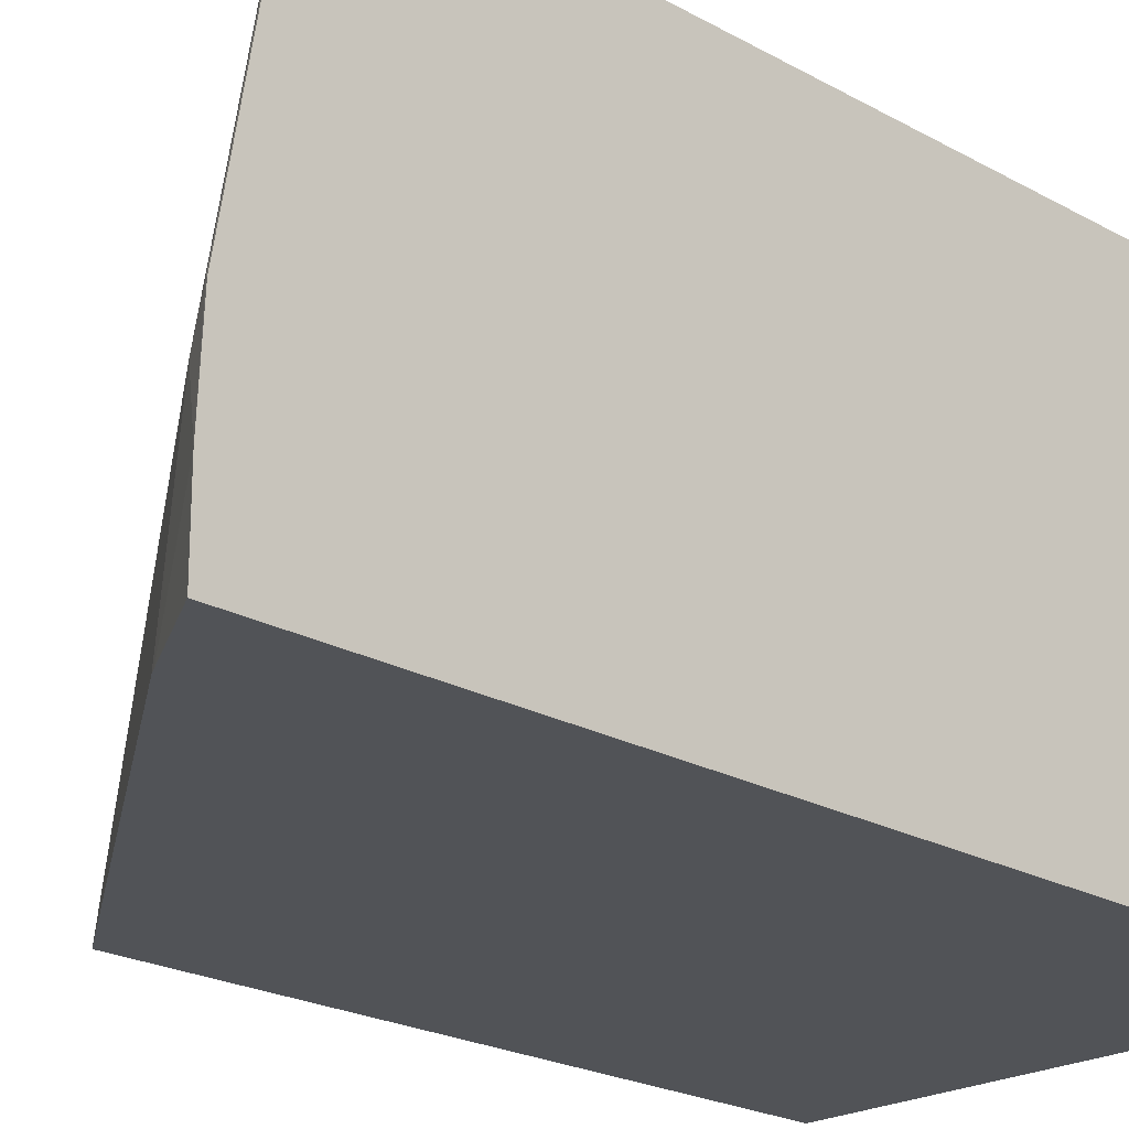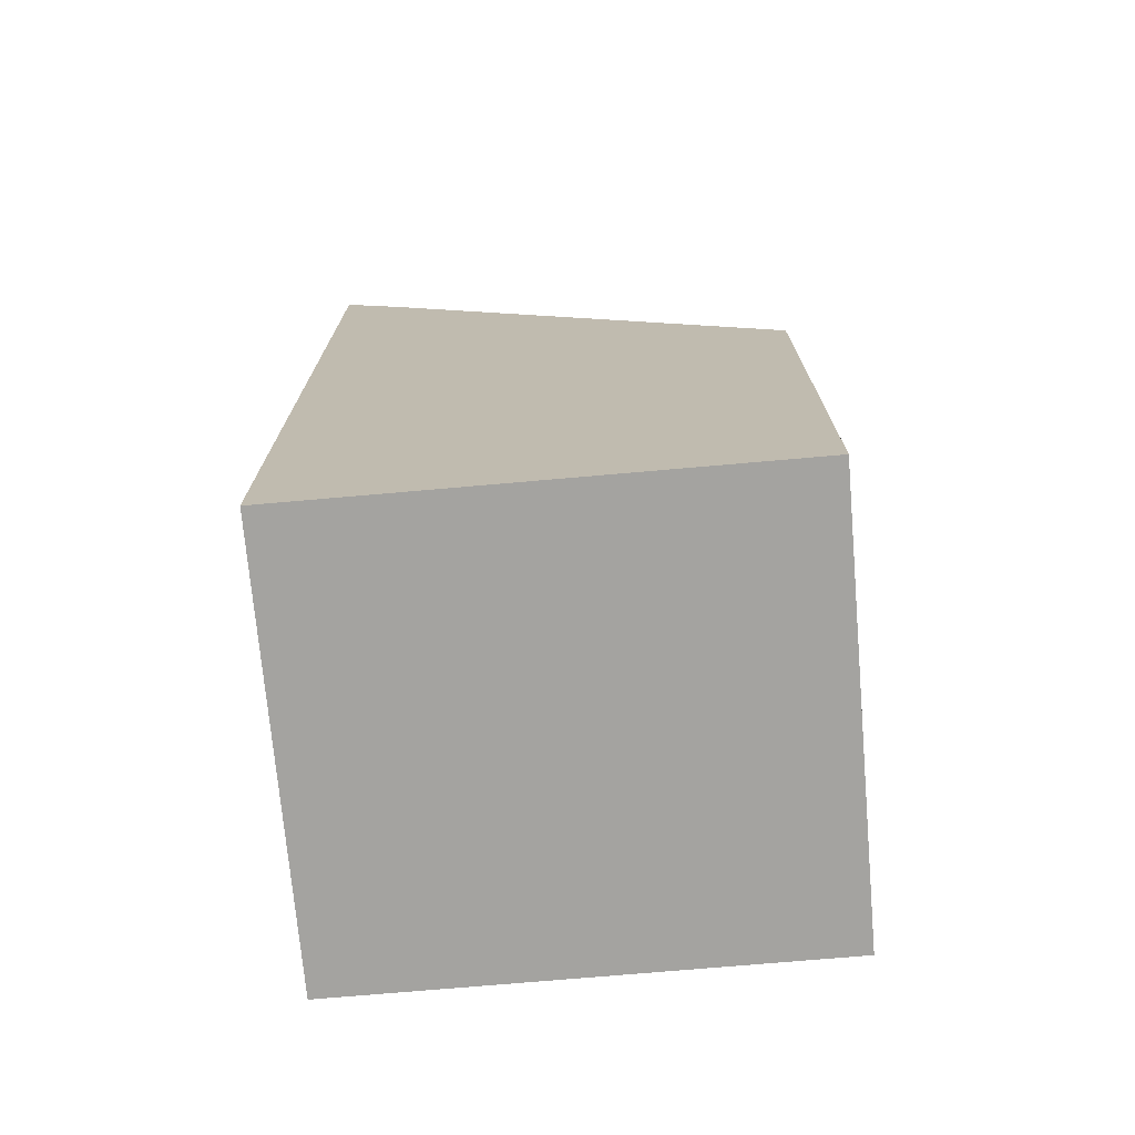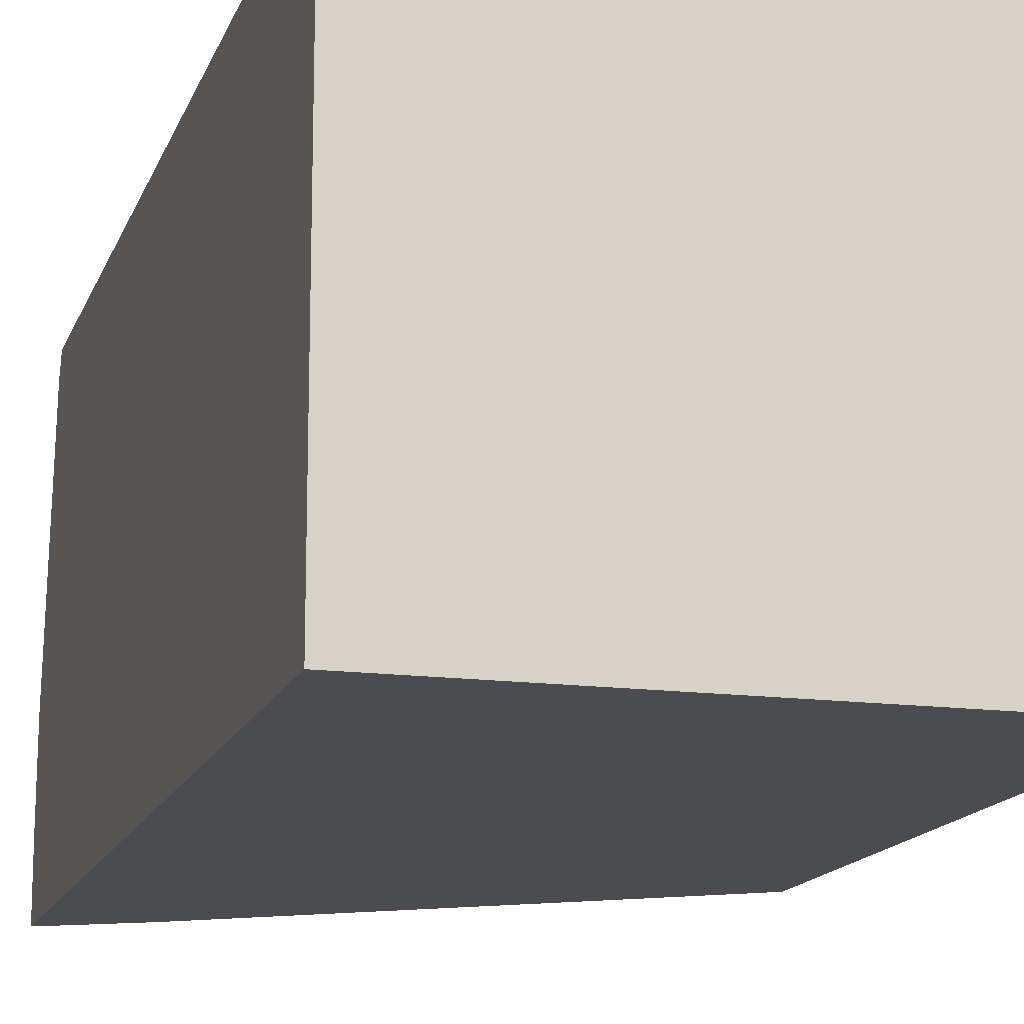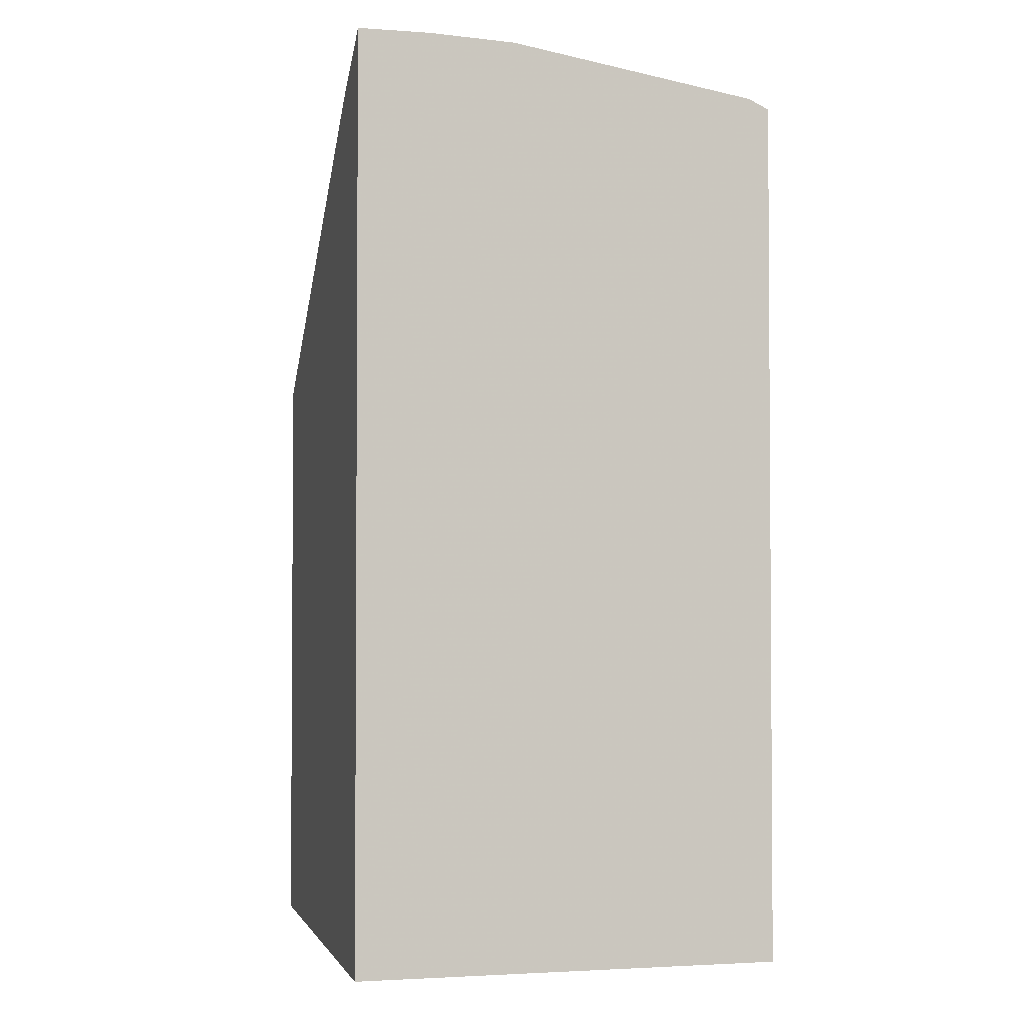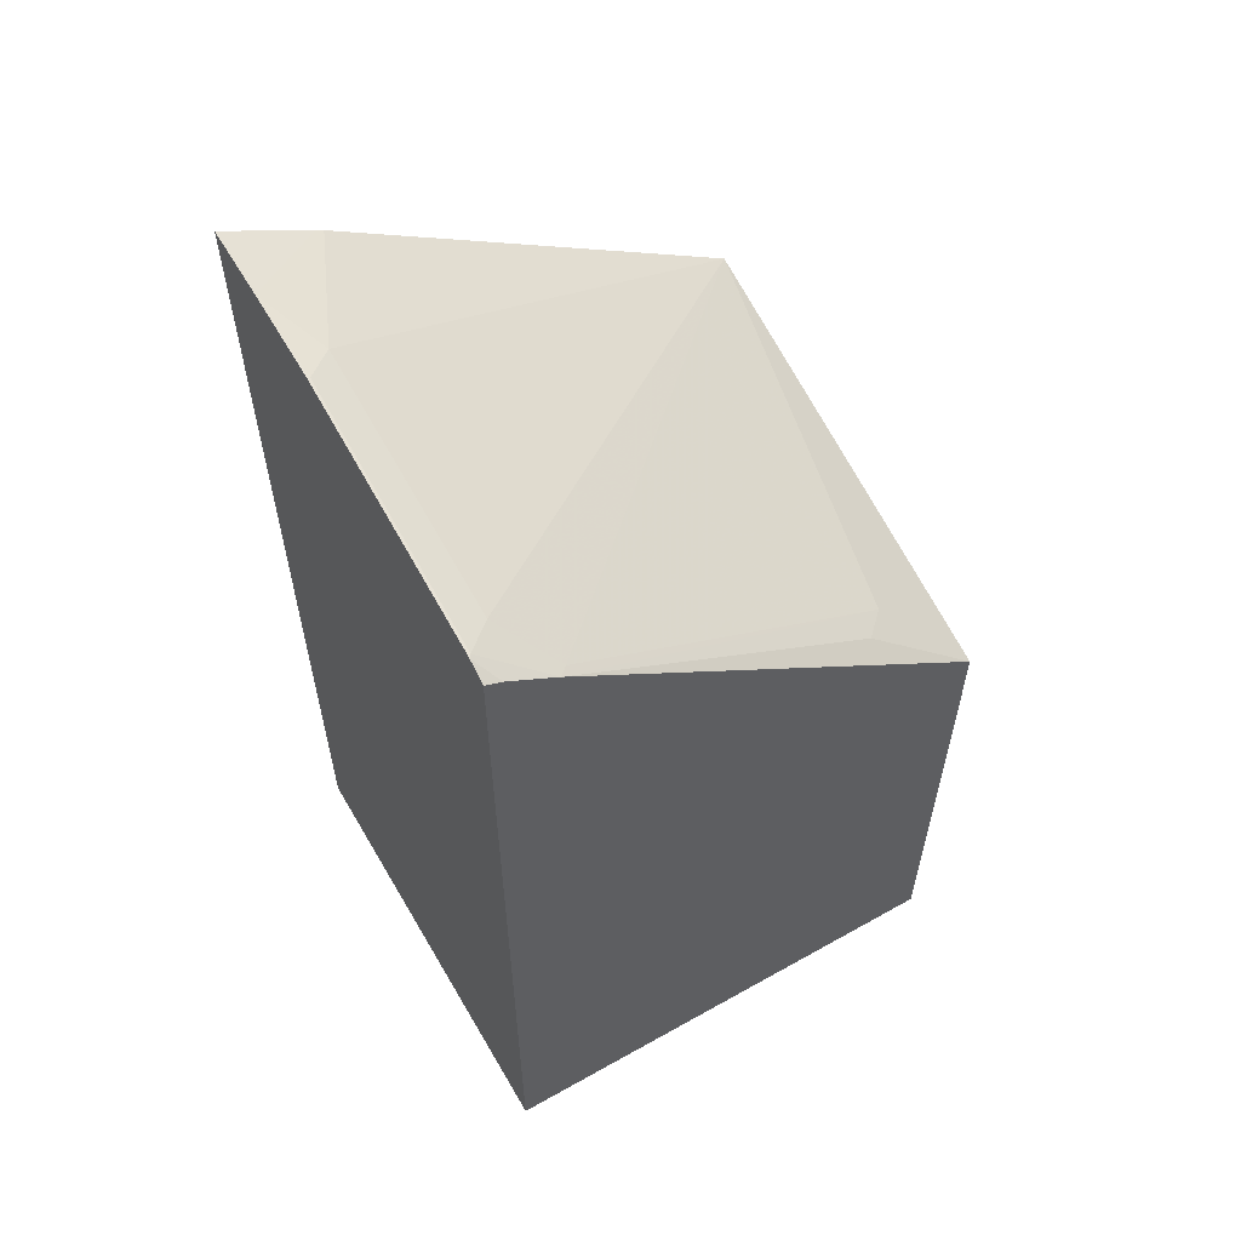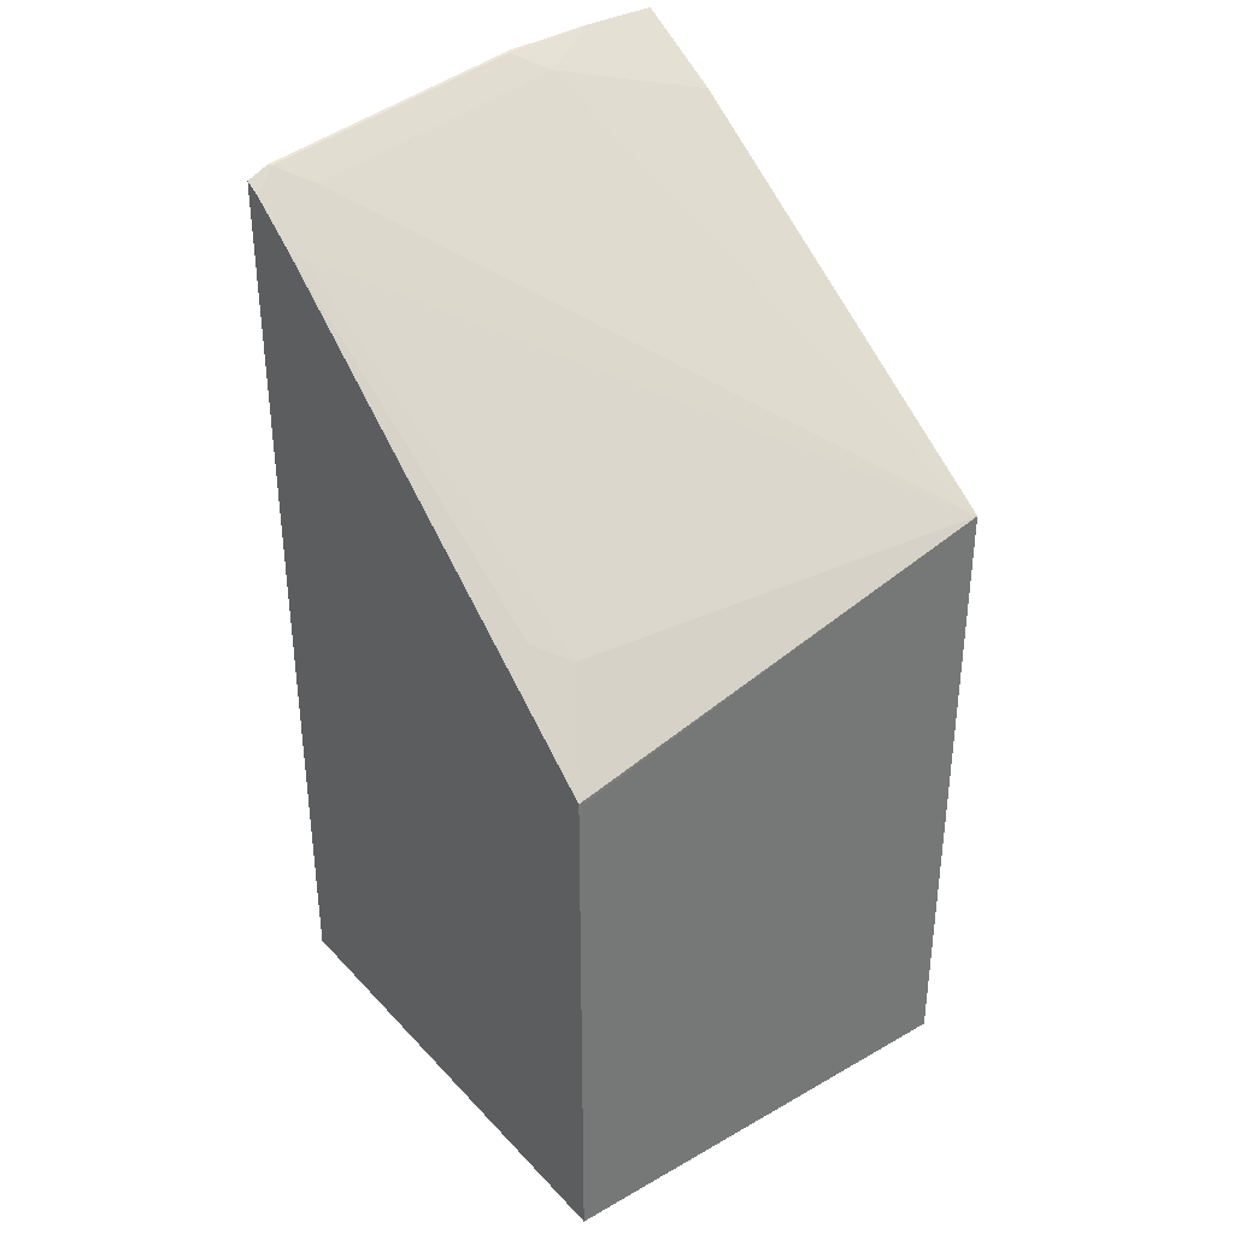
<metadata>
{"format":"obj","ext":"obj","renderer":"f3d","projection":"perspective","resolution":1024,"background":"white","views":[{"elev":-21.9,"azim":45.5,"up":"+Y"},{"elev":-72.9,"azim":-175.0,"up":"+Z"},{"elev":-14.9,"azim":164.1,"up":"+Y"},{"elev":-2.4,"azim":76.1,"up":"+Z"},{"elev":58.6,"azim":149.9,"up":"+Z"},{"elev":35.3,"azim":-126.7,"up":"+Z"}]}
</metadata>
<code>
v -0.4695 -0.0927 -0.3148
v -0.4398 0.06124 -0.3285
v -0.4694 0.08165 -0.36
v -0.4695 0.03255 -0.3482
v -0.4695 -0.0927 -0.565
v -0.313 -0.0927 -0.2075
v -0.2895 -0.03896 -0.1949
v -0.2895 0.06124 -0.2116
v -0.3062 0.07793 -0.2283
v -0.4287 0.07236 -0.3229
v -0.3025 0.08165 -0.2264
v -0.4695 0.08165 -0.3661
v -0.4695 0.07605 -0.36
v -0.386 0.08165 -0.2933
v -0.4695 0.08165 -0.565
v -0.2773 -0.0927 -0.565
v -0.3102 -0.0927 -0.2058
v -0.2773 -0.06333 -0.1872
v -0.2784 -0.02783 -0.1893
v -0.2784 0.07236 -0.206
v -0.2843 0.08165 -0.2133
v -0.2773 0.08165 -0.565
v -0.2773 -0.0927 -0.1872
v -0.2773 -0.02836 -0.1888
v -0.2773 0.07184 -0.2055
v -0.2773 0.07361 -0.2059
v -0.2837 0.08165 -0.2128
v -0.2773 0.08165 -0.2097
f 11 20 21
f 10 11 14
f 9 20 11
f 8 20 9
f 7 19 20
f 7 18 19
f 7 17 18
f 6 17 7
f 16 22 28
f 5 22 16
f 7 20 8
f 16 28 26
f 18 24 19
f 16 25 24
f 16 24 18
f 16 18 23
f 17 23 18
f 19 24 25
f 19 25 20
f 20 25 26
f 20 26 27
f 20 27 21
f 26 28 27
f 5 15 22
f 16 26 25
f 3 15 12
f 1 7 8
f 3 28 22
f 3 22 15
f 1 2 3
f 1 3 4
f 1 4 13
f 1 13 12
f 1 12 15
f 1 5 16
f 1 16 23
f 1 23 17
f 1 17 6
f 1 6 7
f 1 15 5
f 3 10 14
f 1 9 2
f 2 10 3
f 2 9 11
f 2 11 10
f 3 12 13
f 3 13 4
f 3 27 28
f 3 14 11
f 3 11 21
f 3 21 27
f 1 8 9

</code>
